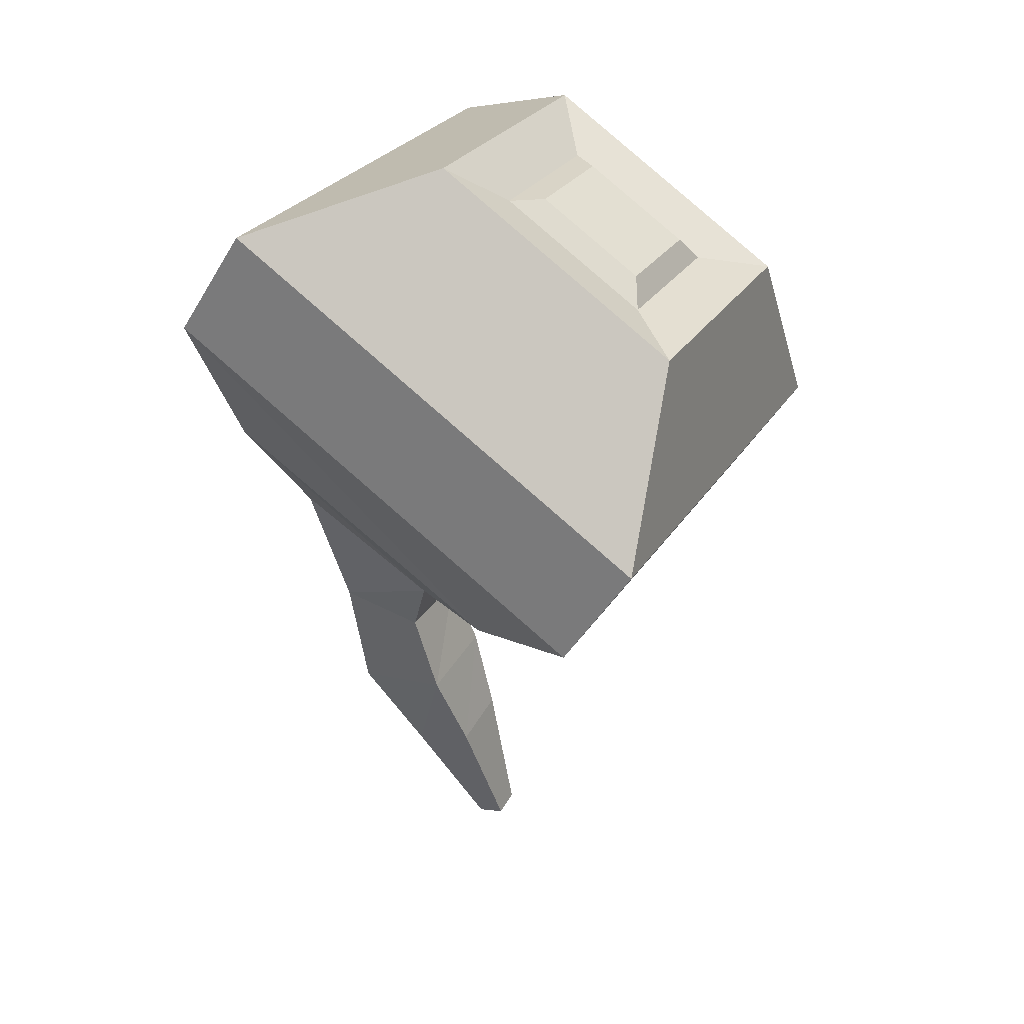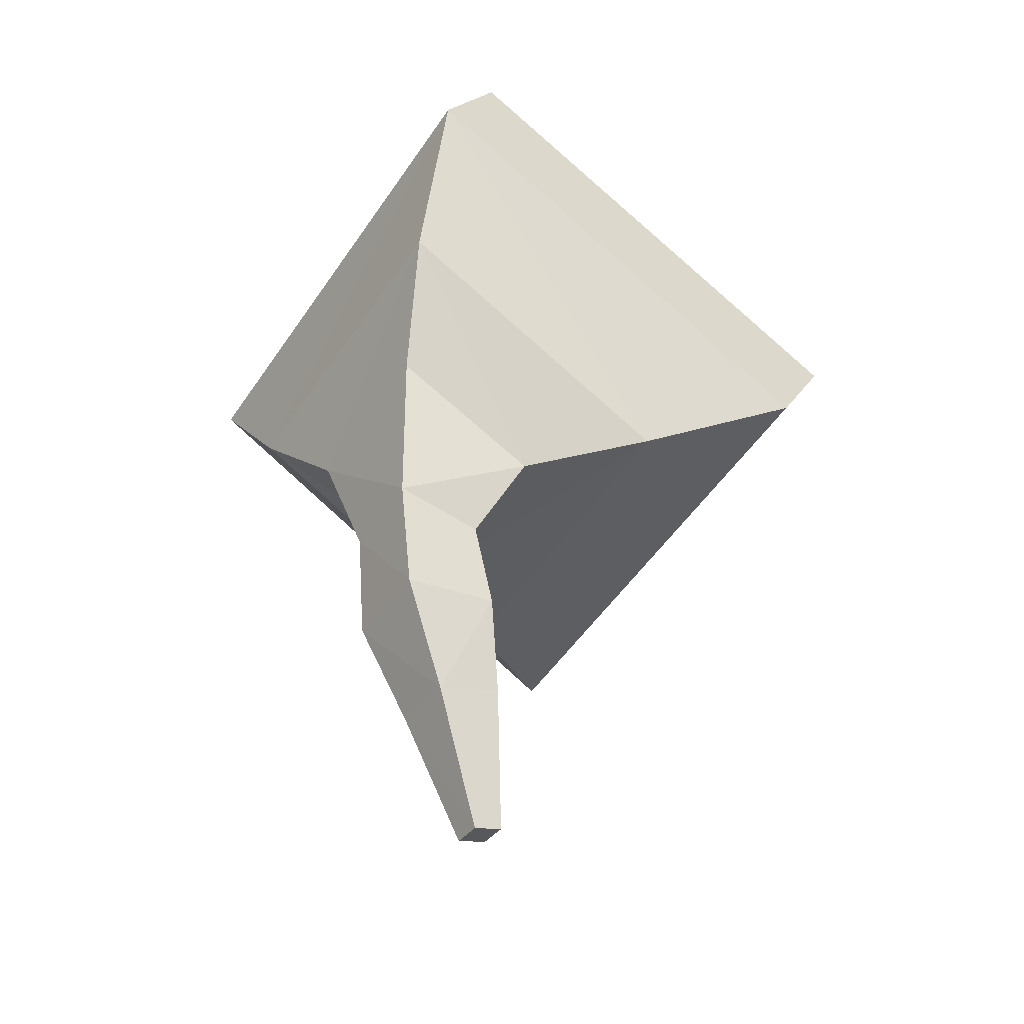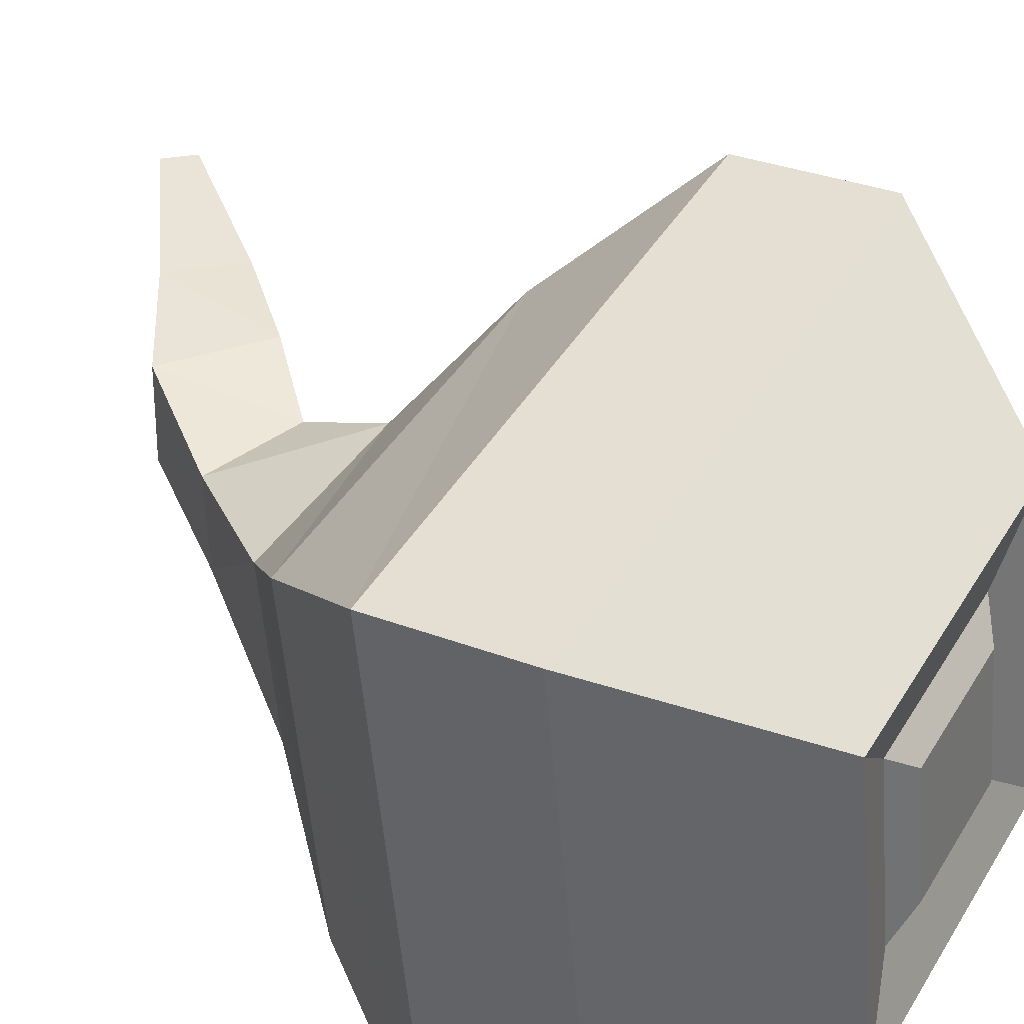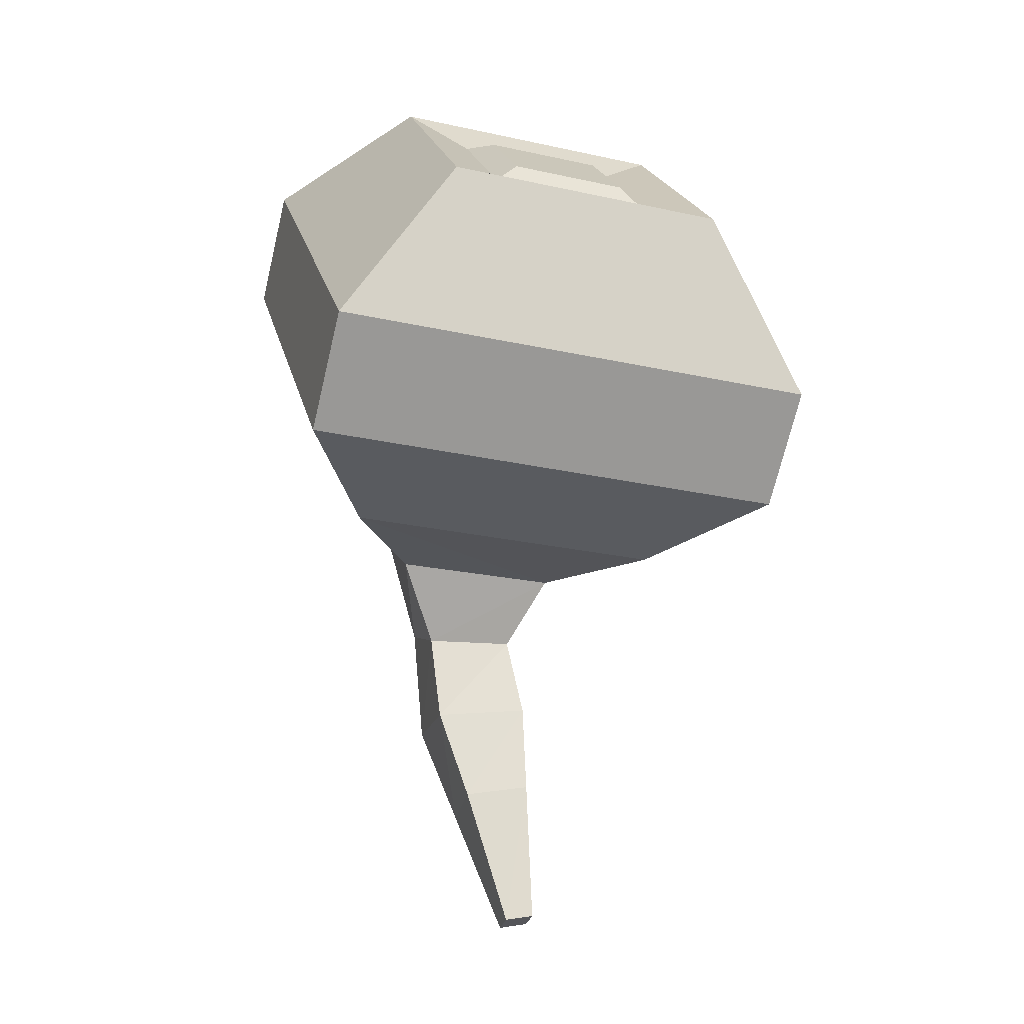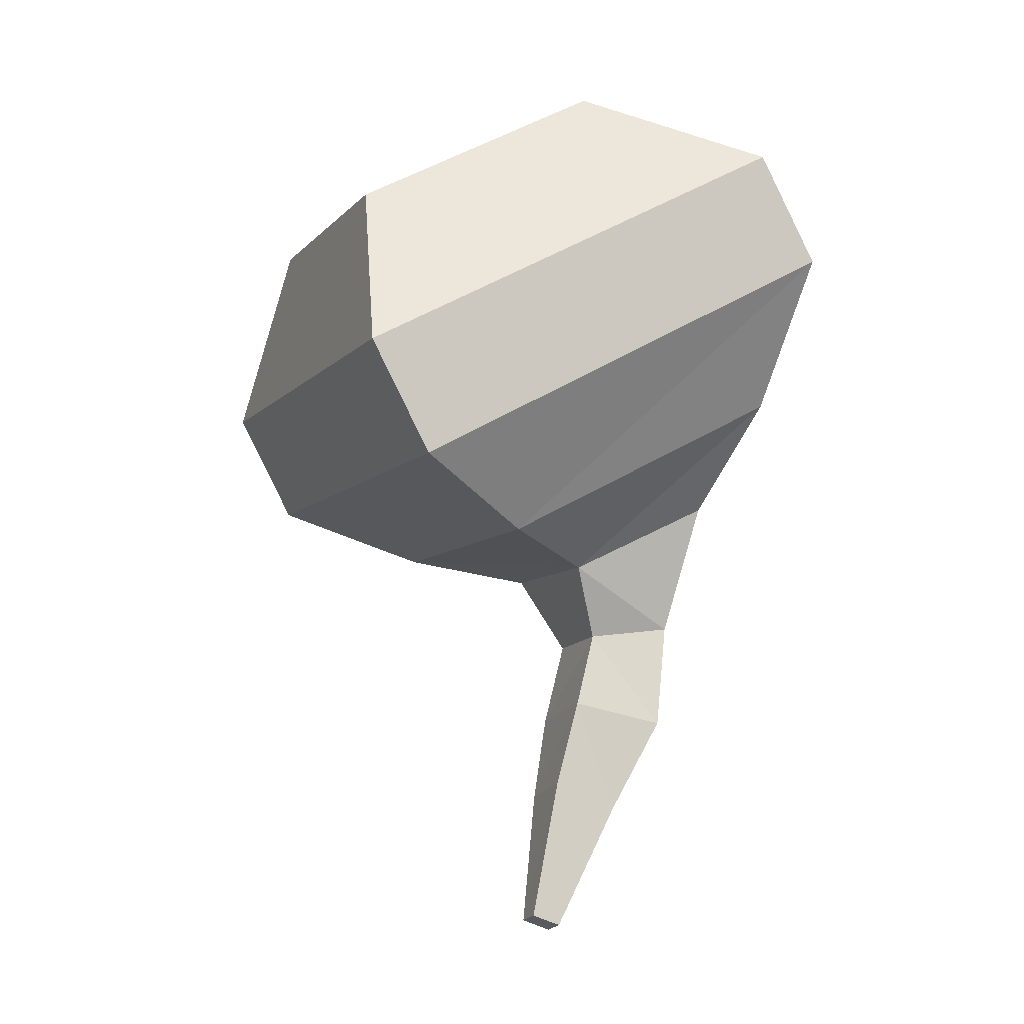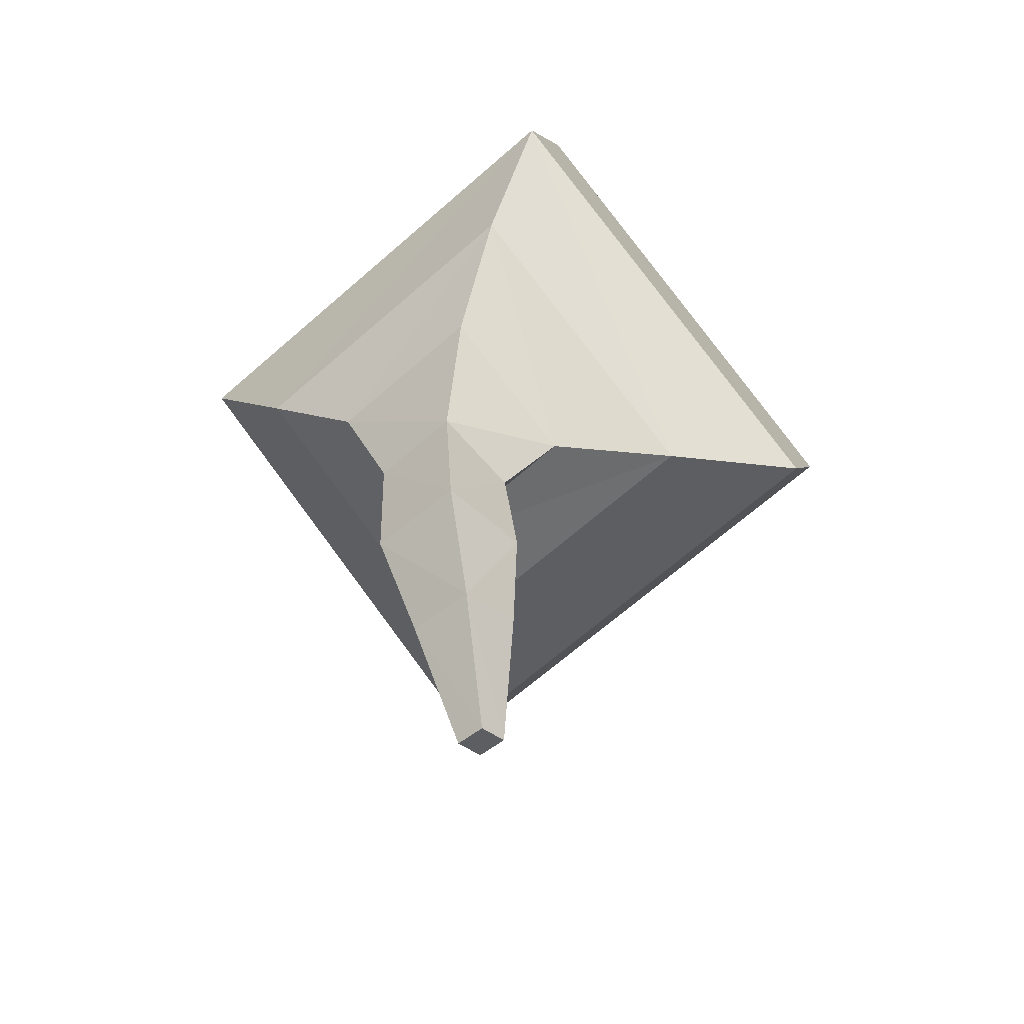
<metadata>
{"format":"obj","ext":"obj","renderer":"f3d","projection":"perspective","resolution":1024,"background":"white","views":[{"elev":33.4,"azim":27.4,"up":"+Z"},{"elev":-46.2,"azim":-31.9,"up":"+Z"},{"elev":43.6,"azim":-31.2,"up":"+Y"},{"elev":-9.7,"azim":74.4,"up":"+Z"},{"elev":-13.9,"azim":159.6,"up":"+Z"},{"elev":-60.4,"azim":-47.6,"up":"+Z"}]}
</metadata>
<code>
o Eye_Cube.004
v 0.09788 0.2058 -0.2066
v 0.08751 0.5343 -0.2382
v 0.201 0.3529 0.1686
v 0.1971 0.4715 0.1568
v -0.1884 0.2129 -0.04401
v -0.1988 0.5414 -0.07559
v 0.09819 0.3555 0.2291
v 0.0943 0.4742 0.2172
v 0.2667 0.5531 0.1059
v 0.2761 0.2675 0.1344
v 0.0286 0.2739 0.28
v 0.01922 0.5595 0.2515
v 0.2098 0.4935 0.1299
v 0.2153 0.3269 0.1465
v 0.07094 0.3306 0.2314
v 0.06547 0.4972 0.2148
v 0.2354 0.1296 -0.1426
v 0.2189 0.6308 -0.1925
v -0.1989 0.1408 0.113
v -0.2154 0.642 0.06296
v -0.0111 0.2814 -0.2393
v -0.01593 0.448 -0.2541
v -0.1629 0.4513 -0.1767
v -0.158 0.2847 -0.162
v 0.02772 0.3894 -0.6358
v 0.02751 0.4195 -0.632
v -0.001217 0.4205 -0.6416
v -0.00103 0.3905 -0.6454
v 0.2827 0.6437 -0.08465
v -0.1351 0.1537 0.2208
v 0.2992 0.1424 -0.03466
v -0.1516 0.6549 0.1709
v -0.06419 0.3545 -0.5233
v 0.000332 0.3521 -0.4984
v -0.000399 0.4208 -0.4899
v -0.06492 0.4232 -0.5148
v -0.02354 0.3256 -0.4087
v -0.02365 0.4231 -0.4018
v -0.1192 0.4245 -0.4192
v -0.1191 0.327 -0.426
v -0.04754 0.3206 -0.322
v -0.04762 0.4111 -0.3233
v -0.1362 0.4114 -0.3096
v -0.1361 0.3209 -0.3082
f 31 9 10
f 4 7 3
f 19 6 5
f 5 23 24
f 19 1 17
f 20 2 6
f 13 10 9
f 15 10 14
f 13 12 16
f 16 11 15
f 3 13 4
f 7 14 3
f 4 16 8
f 8 15 7
f 29 20 32
f 30 17 31
f 32 19 30
f 2 17 1
f 33 25 34
f 1 22 2
f 5 21 1
f 6 22 23
f 28 26 25
f 35 25 26
f 36 26 27
f 36 28 33
f 12 30 11
f 10 30 31
f 9 32 12
f 17 29 31
f 39 33 40
f 38 36 39
f 38 34 35
f 37 33 34
f 41 40 37
f 42 37 38
f 42 39 43
f 43 40 44
f 23 44 24
f 22 43 23
f 22 41 42
f 21 44 41
f 31 29 9
f 4 8 7
f 19 20 6
f 5 6 23
f 19 5 1
f 20 18 2
f 13 14 10
f 15 11 10
f 13 9 12
f 16 12 11
f 3 14 13
f 7 15 14
f 4 13 16
f 8 16 15
f 29 18 20
f 30 19 17
f 32 20 19
f 2 18 17
f 33 28 25
f 1 21 22
f 5 24 21
f 6 2 22
f 28 27 26
f 35 34 25
f 36 35 26
f 36 27 28
f 12 32 30
f 10 11 30
f 9 29 32
f 17 18 29
f 39 36 33
f 38 35 36
f 38 37 34
f 37 40 33
f 41 44 40
f 42 41 37
f 42 38 39
f 43 39 40
f 23 43 44
f 22 42 43
f 22 21 41
f 21 24 44

</code>
